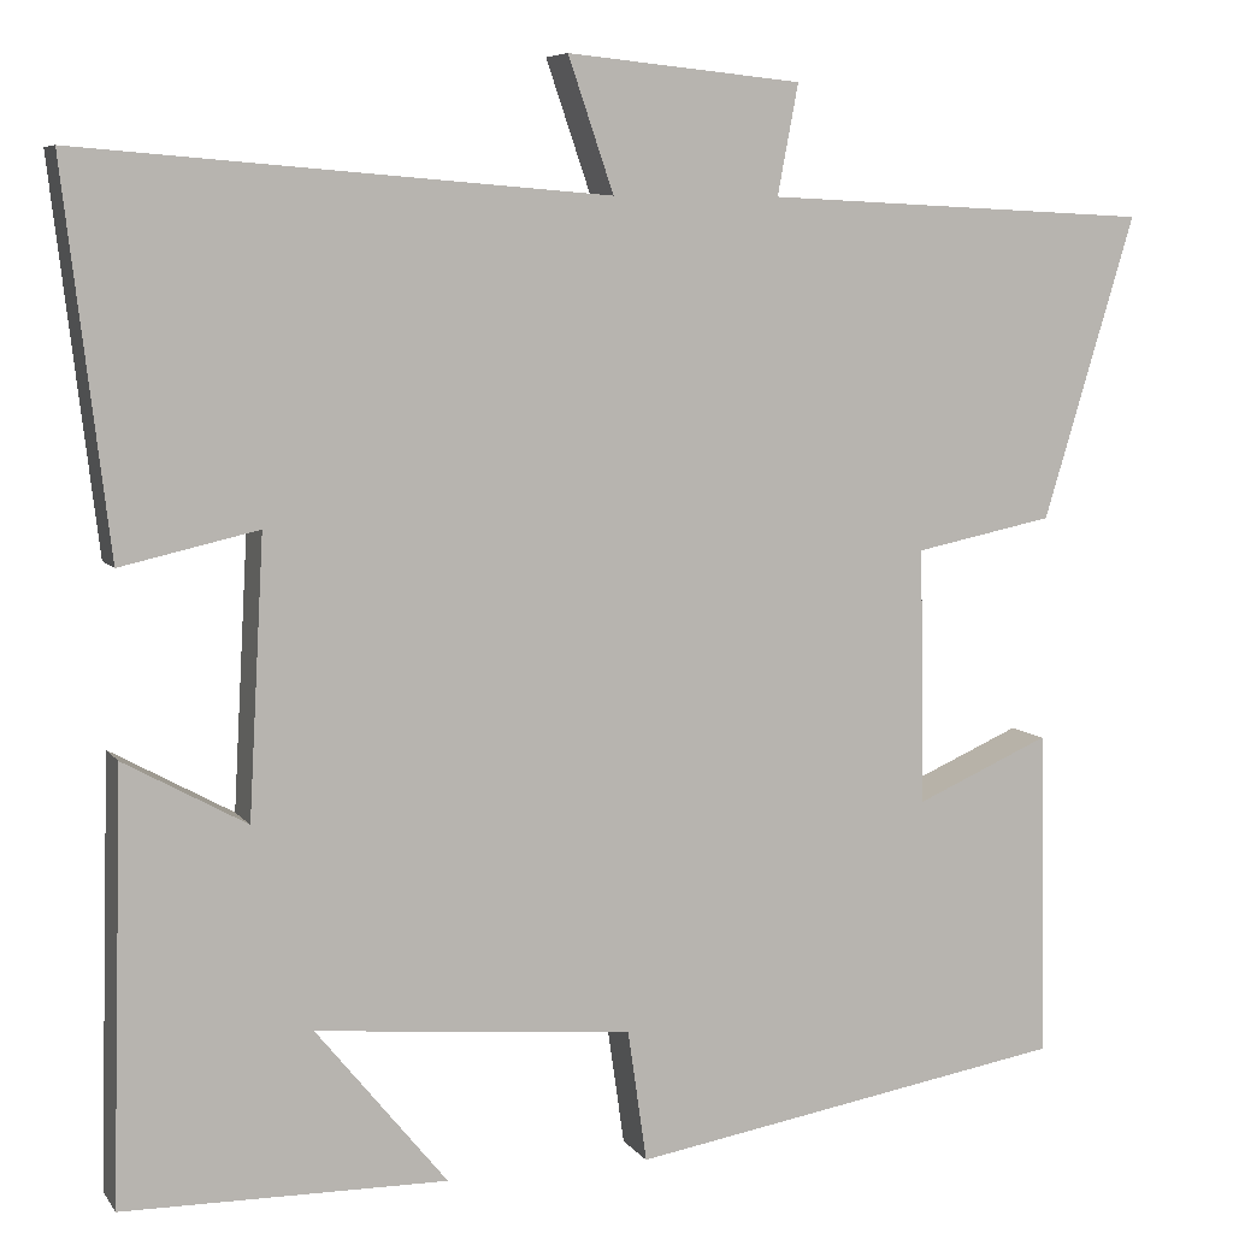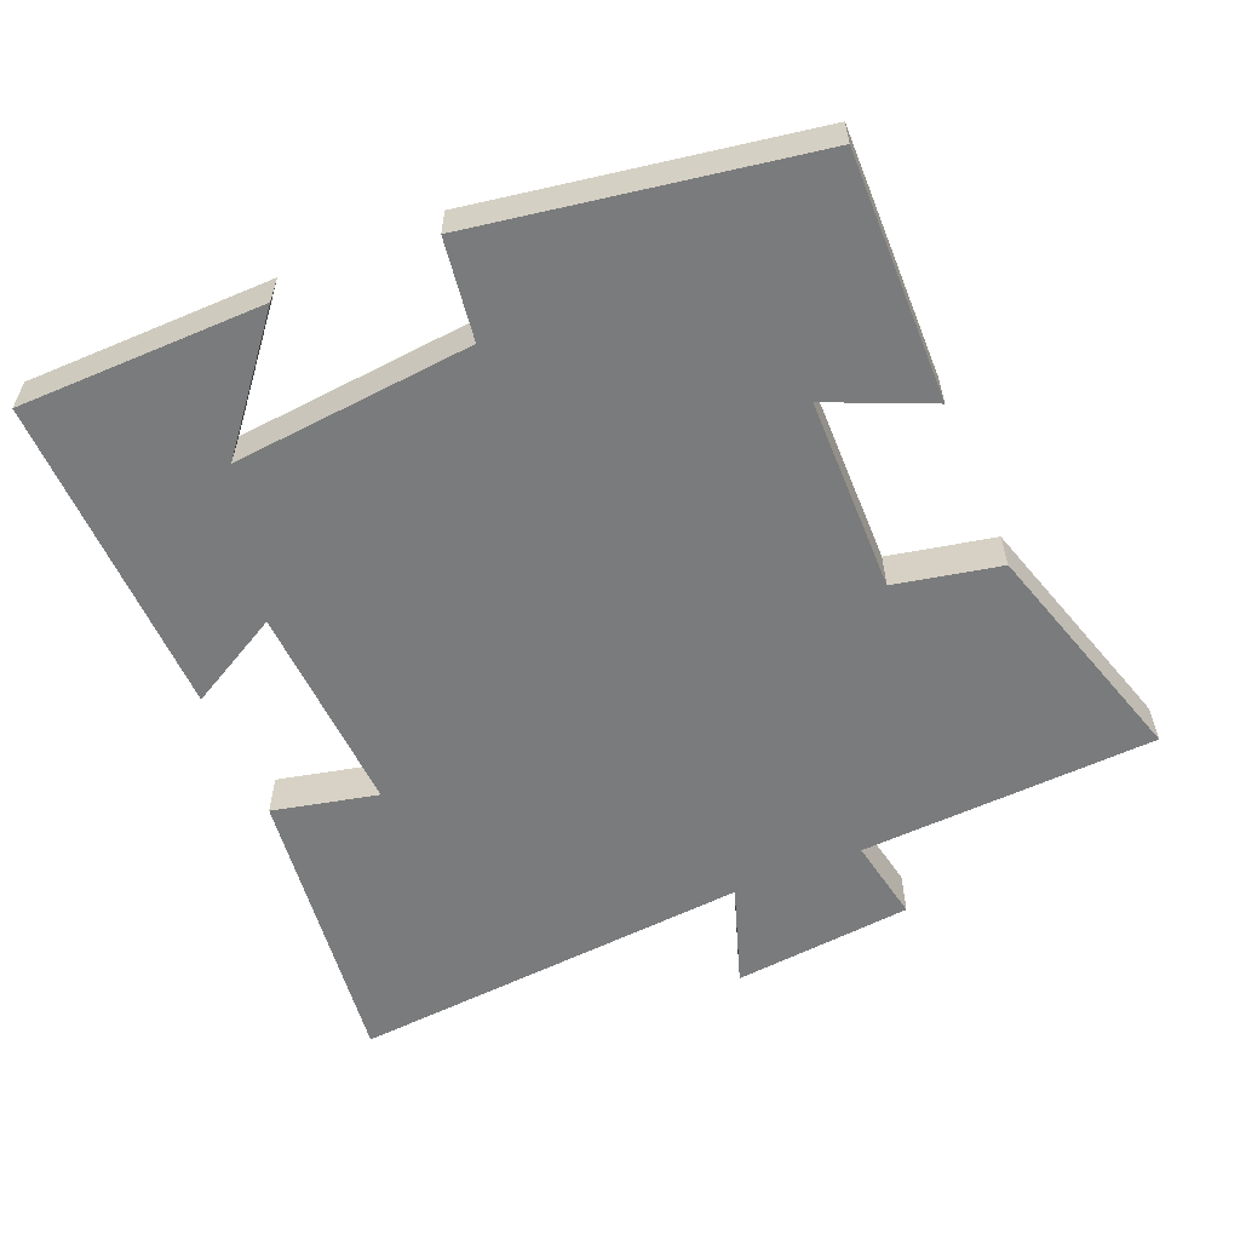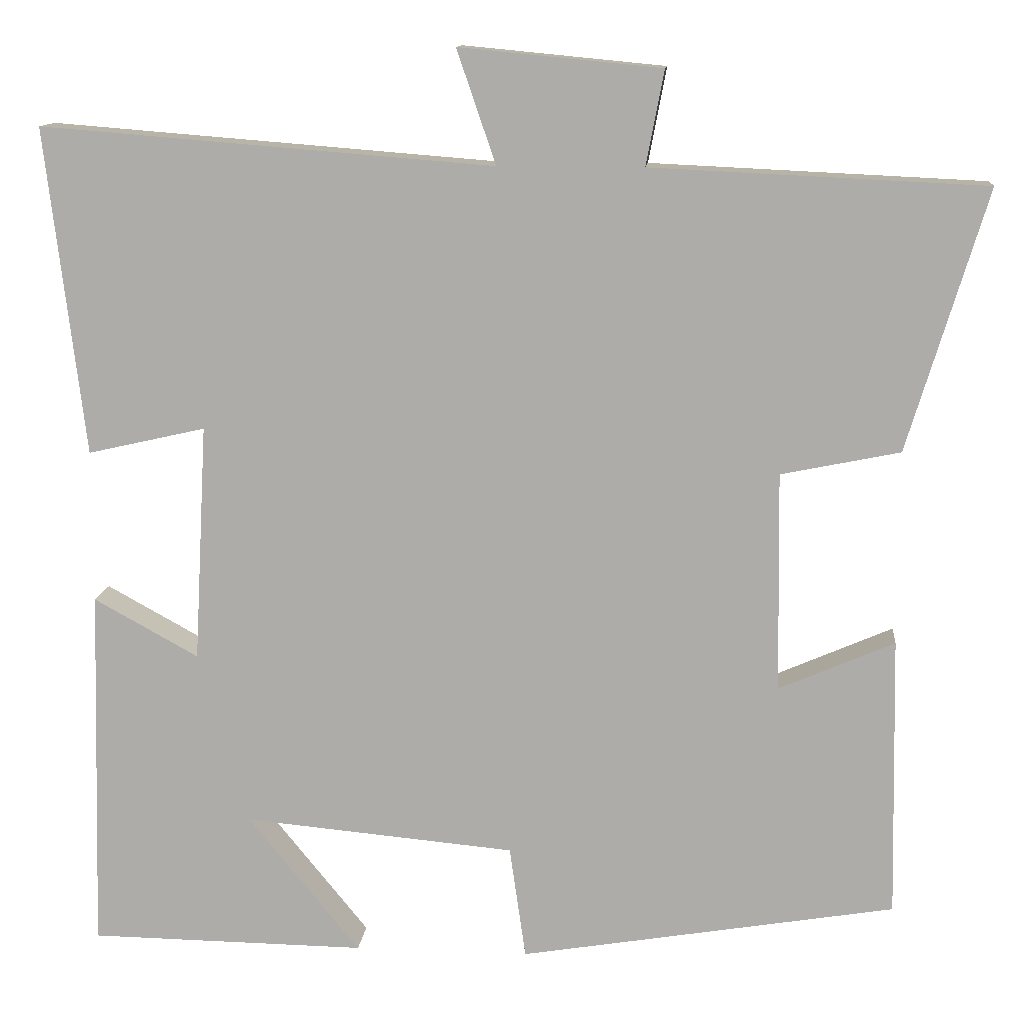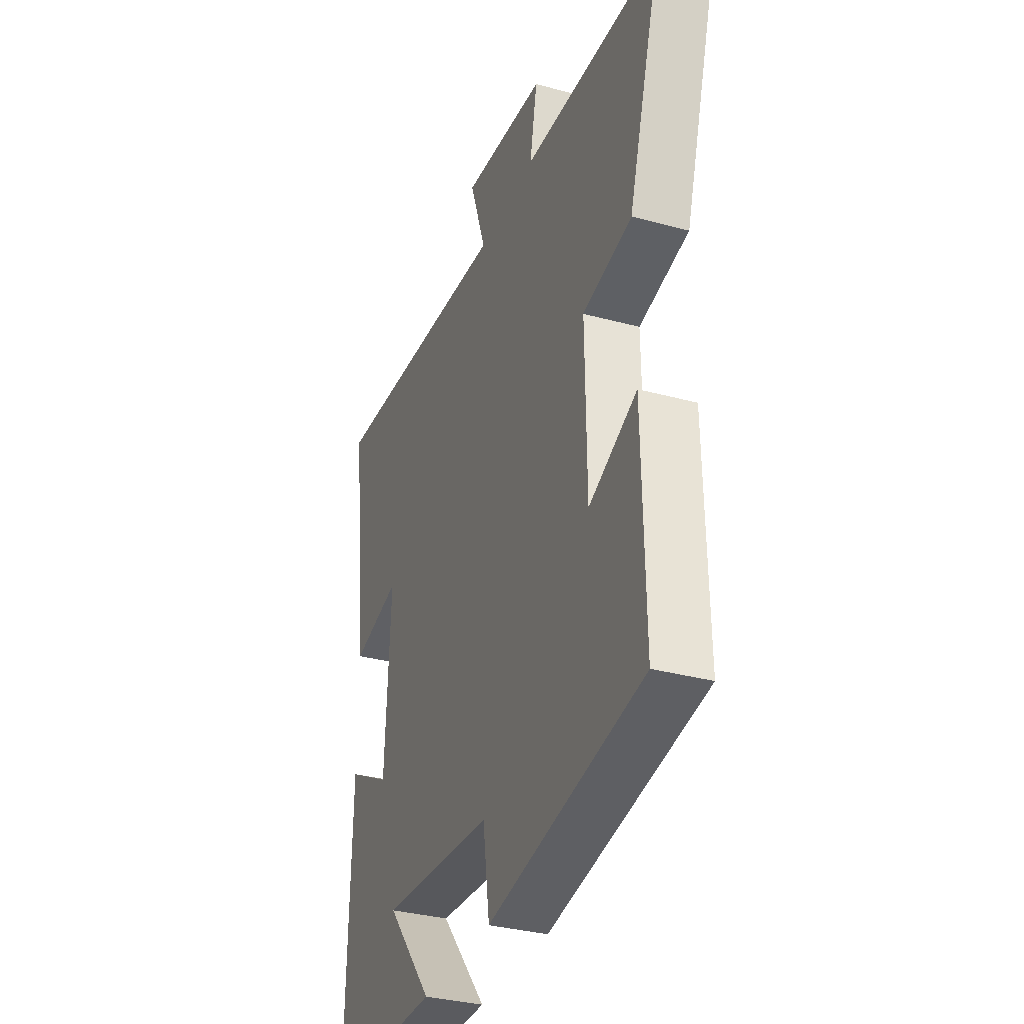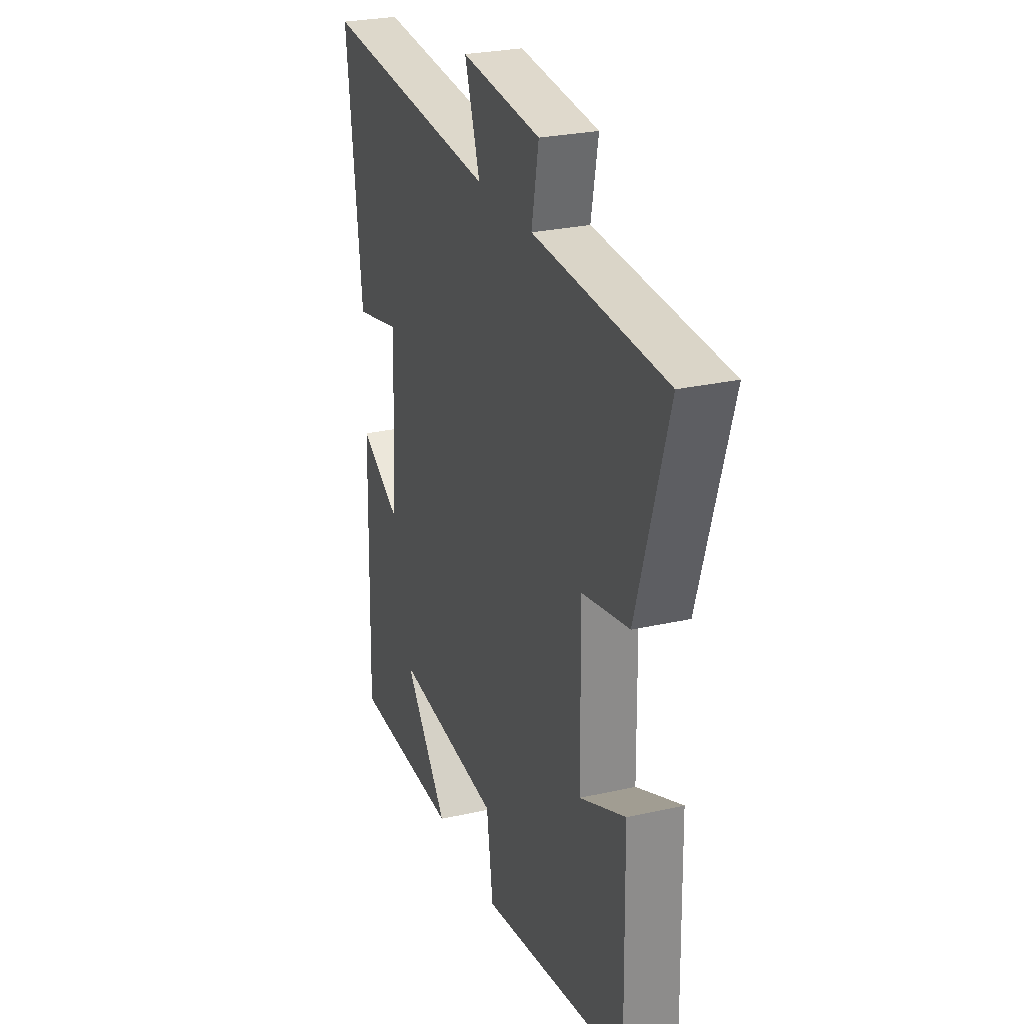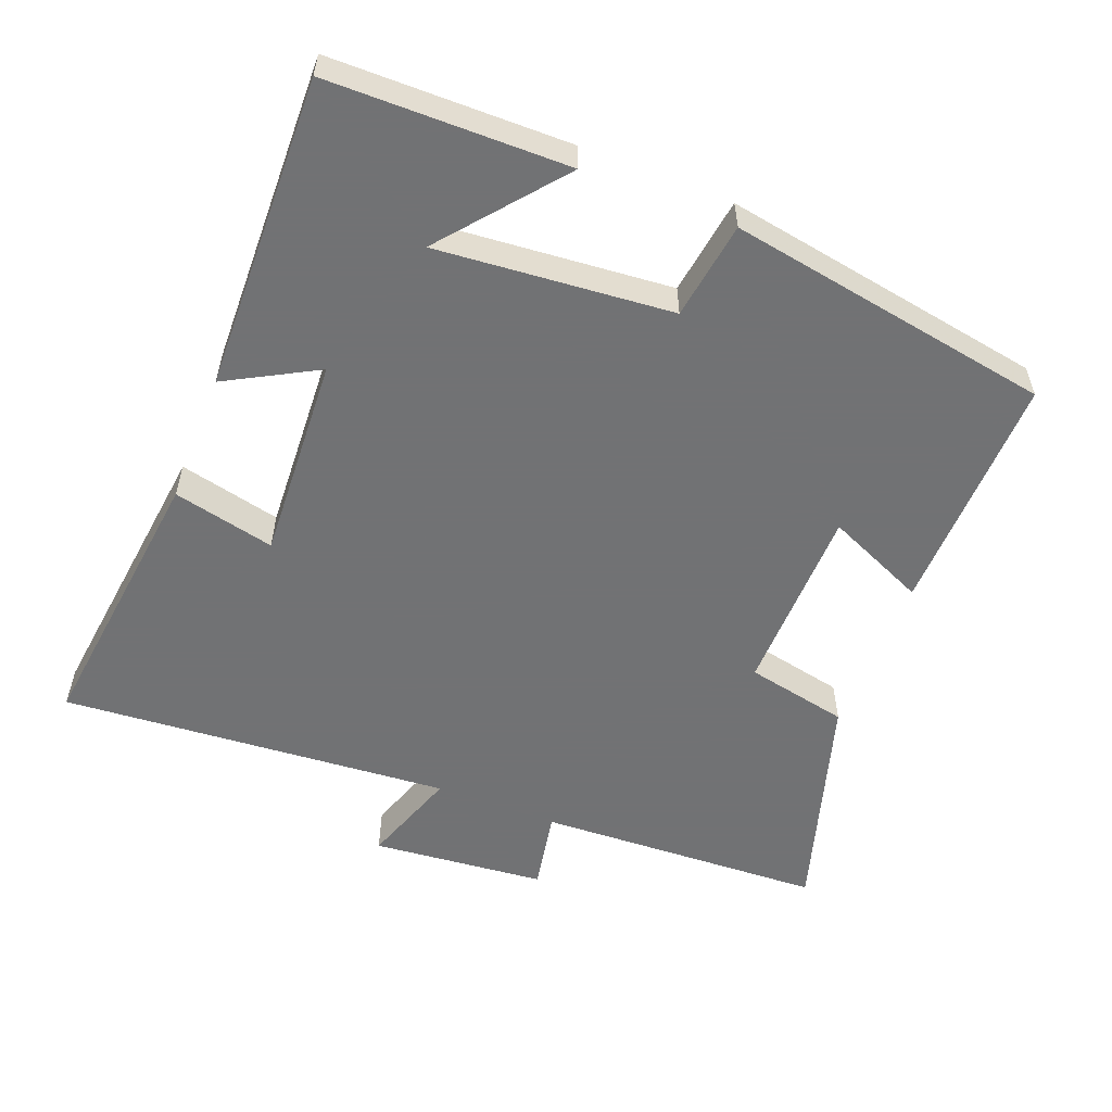
<metadata>
{"format":"obj","ext":"obj","renderer":"f3d","projection":"perspective","resolution":1024,"background":"white","views":[{"elev":6.9,"azim":160.5,"up":"+Z"},{"elev":-58.3,"azim":-157.2,"up":"+Y"},{"elev":12.2,"azim":-174.5,"up":"+Z"},{"elev":-33.5,"azim":-110.4,"up":"+Z"},{"elev":26.7,"azim":-109.6,"up":"+Z"},{"elev":-55.6,"azim":158.5,"up":"+Y"}]}
</metadata>
<code>
v 0.548 0.07 0.544
v 0.5 0.07 0.142
v 0.355 0.07 0.175
v 0.371 0.07 -0.117
v 0.5 0.07 -0.046
v 0.512 0.07 -0.496
v 0.171 0.07 -0.5
v 0.309 0.07 -0.331
v -0.025 0.07 -0.361
v -0.045 0.07 -0.5
v -0.507 0.07 -0.422
v -0.5 0.07 -0.077
v -0.358 0.07 -0.139
v -0.354 0.07 0.131
v -0.5 0.07 0.161
v -0.597 0.07 0.481
v -0.187 0.07 0.5
v -0.209 0.07 0.616
v 0.039 0.07 0.64
v -0.009 0.07 0.5
v 0.548 0 0.544
v 0.5 0 0.142
v 0.355 0 0.175
v 0.371 0 -0.117
v 0.5 0 -0.046
v 0.512 0 -0.496
v 0.171 0 -0.5
v 0.309 0 -0.331
v -0.025 0 -0.361
v -0.045 0 -0.5
v -0.507 0 -0.422
v -0.5 0 -0.077
v -0.358 0 -0.139
v -0.354 0 0.131
v -0.5 0 0.161
v -0.597 0 0.481
v -0.187 0 0.5
v -0.209 0 0.616
v 0.039 0 0.64
v -0.009 0 0.5
f 17 18 19 20
f 16 17 20
f 15 16 20
f 14 15 20
f 13 14 20 1
f 11 12 13
f 10 11 13
f 9 10 13
f 8 9 13
f 6 7 8
f 4 5 6 8
f 3 4 8 13
f 1 2 3
f 1 3 13
f 40 39 38 37
f 40 37 36
f 40 36 35
f 40 35 34
f 21 40 34 33
f 33 32 31
f 33 31 30
f 33 30 29
f 33 29 28
f 28 27 26
f 28 26 25 24
f 33 28 24 23
f 23 22 21
f 33 23 21
f 1 21 22 2
f 2 22 23 3
f 3 23 24 4
f 4 24 25 5
f 5 25 26 6
f 6 26 27 7
f 7 27 28 8
f 8 28 29 9
f 9 29 30 10
f 10 30 31 11
f 11 31 32 12
f 12 32 33 13
f 13 33 34 14
f 14 34 35 15
f 15 35 36 16
f 16 36 37 17
f 17 37 38 18
f 18 38 39 19
f 19 39 40 20
f 20 40 21 1

</code>
